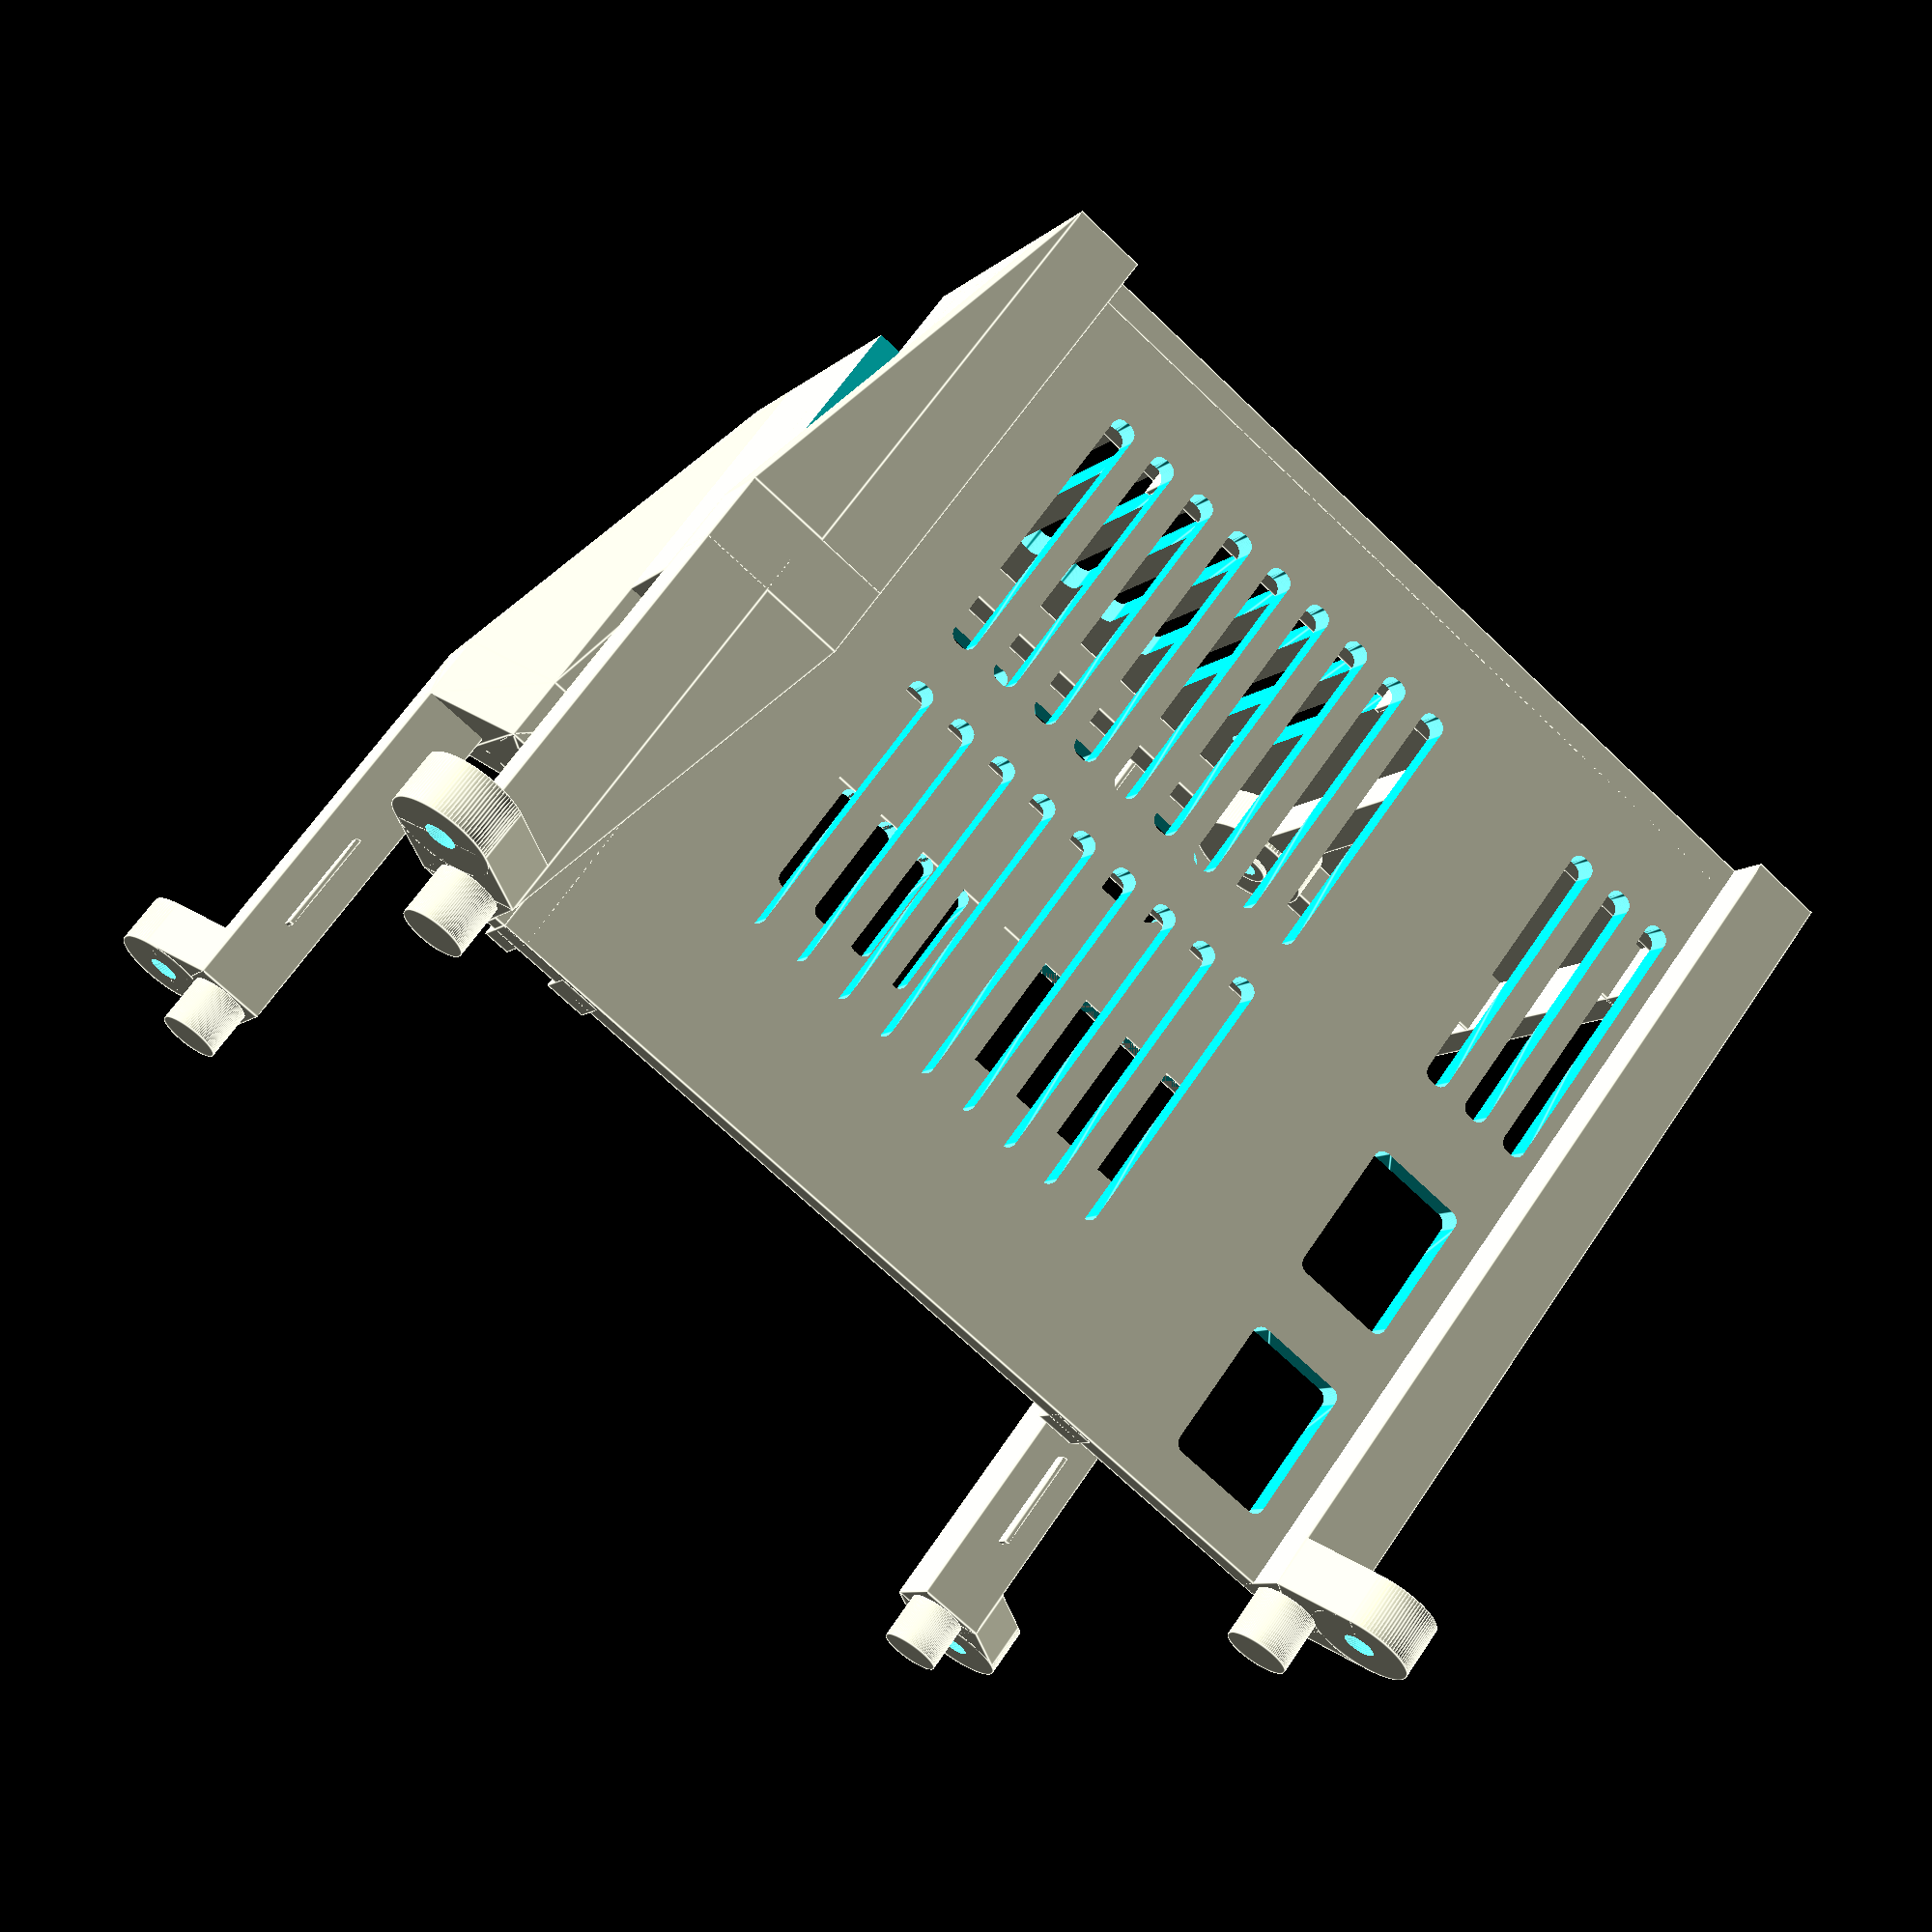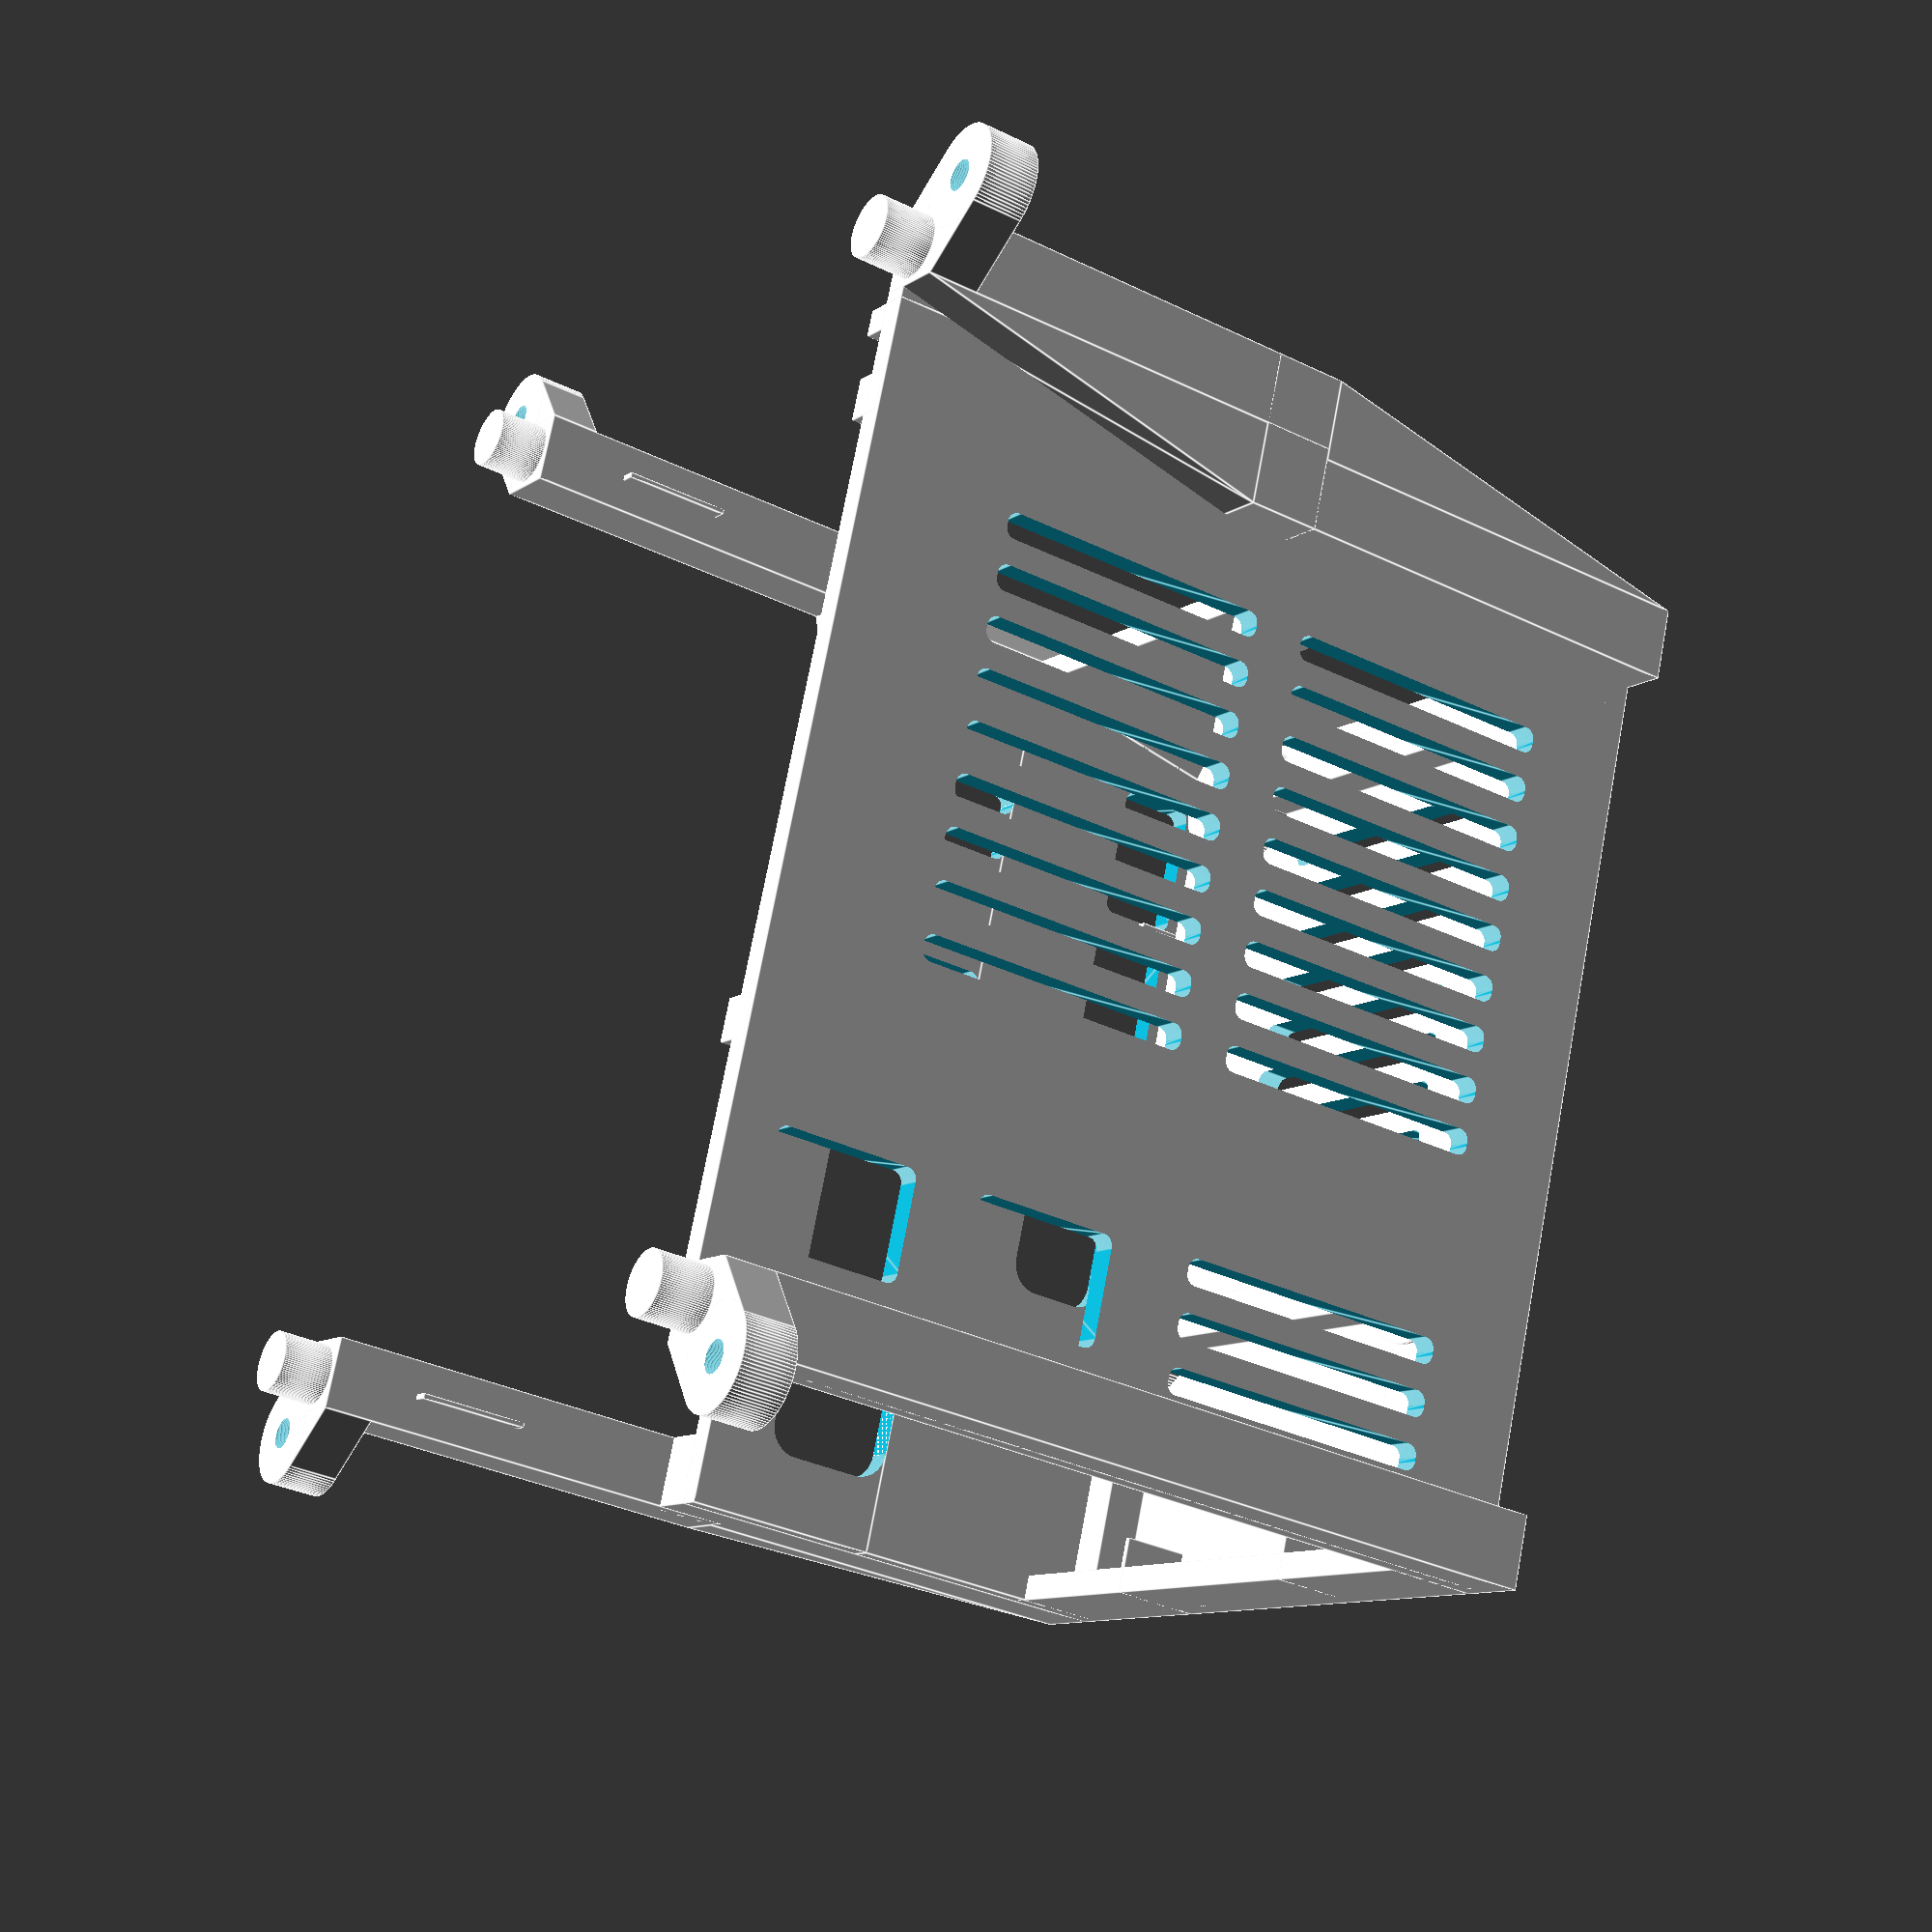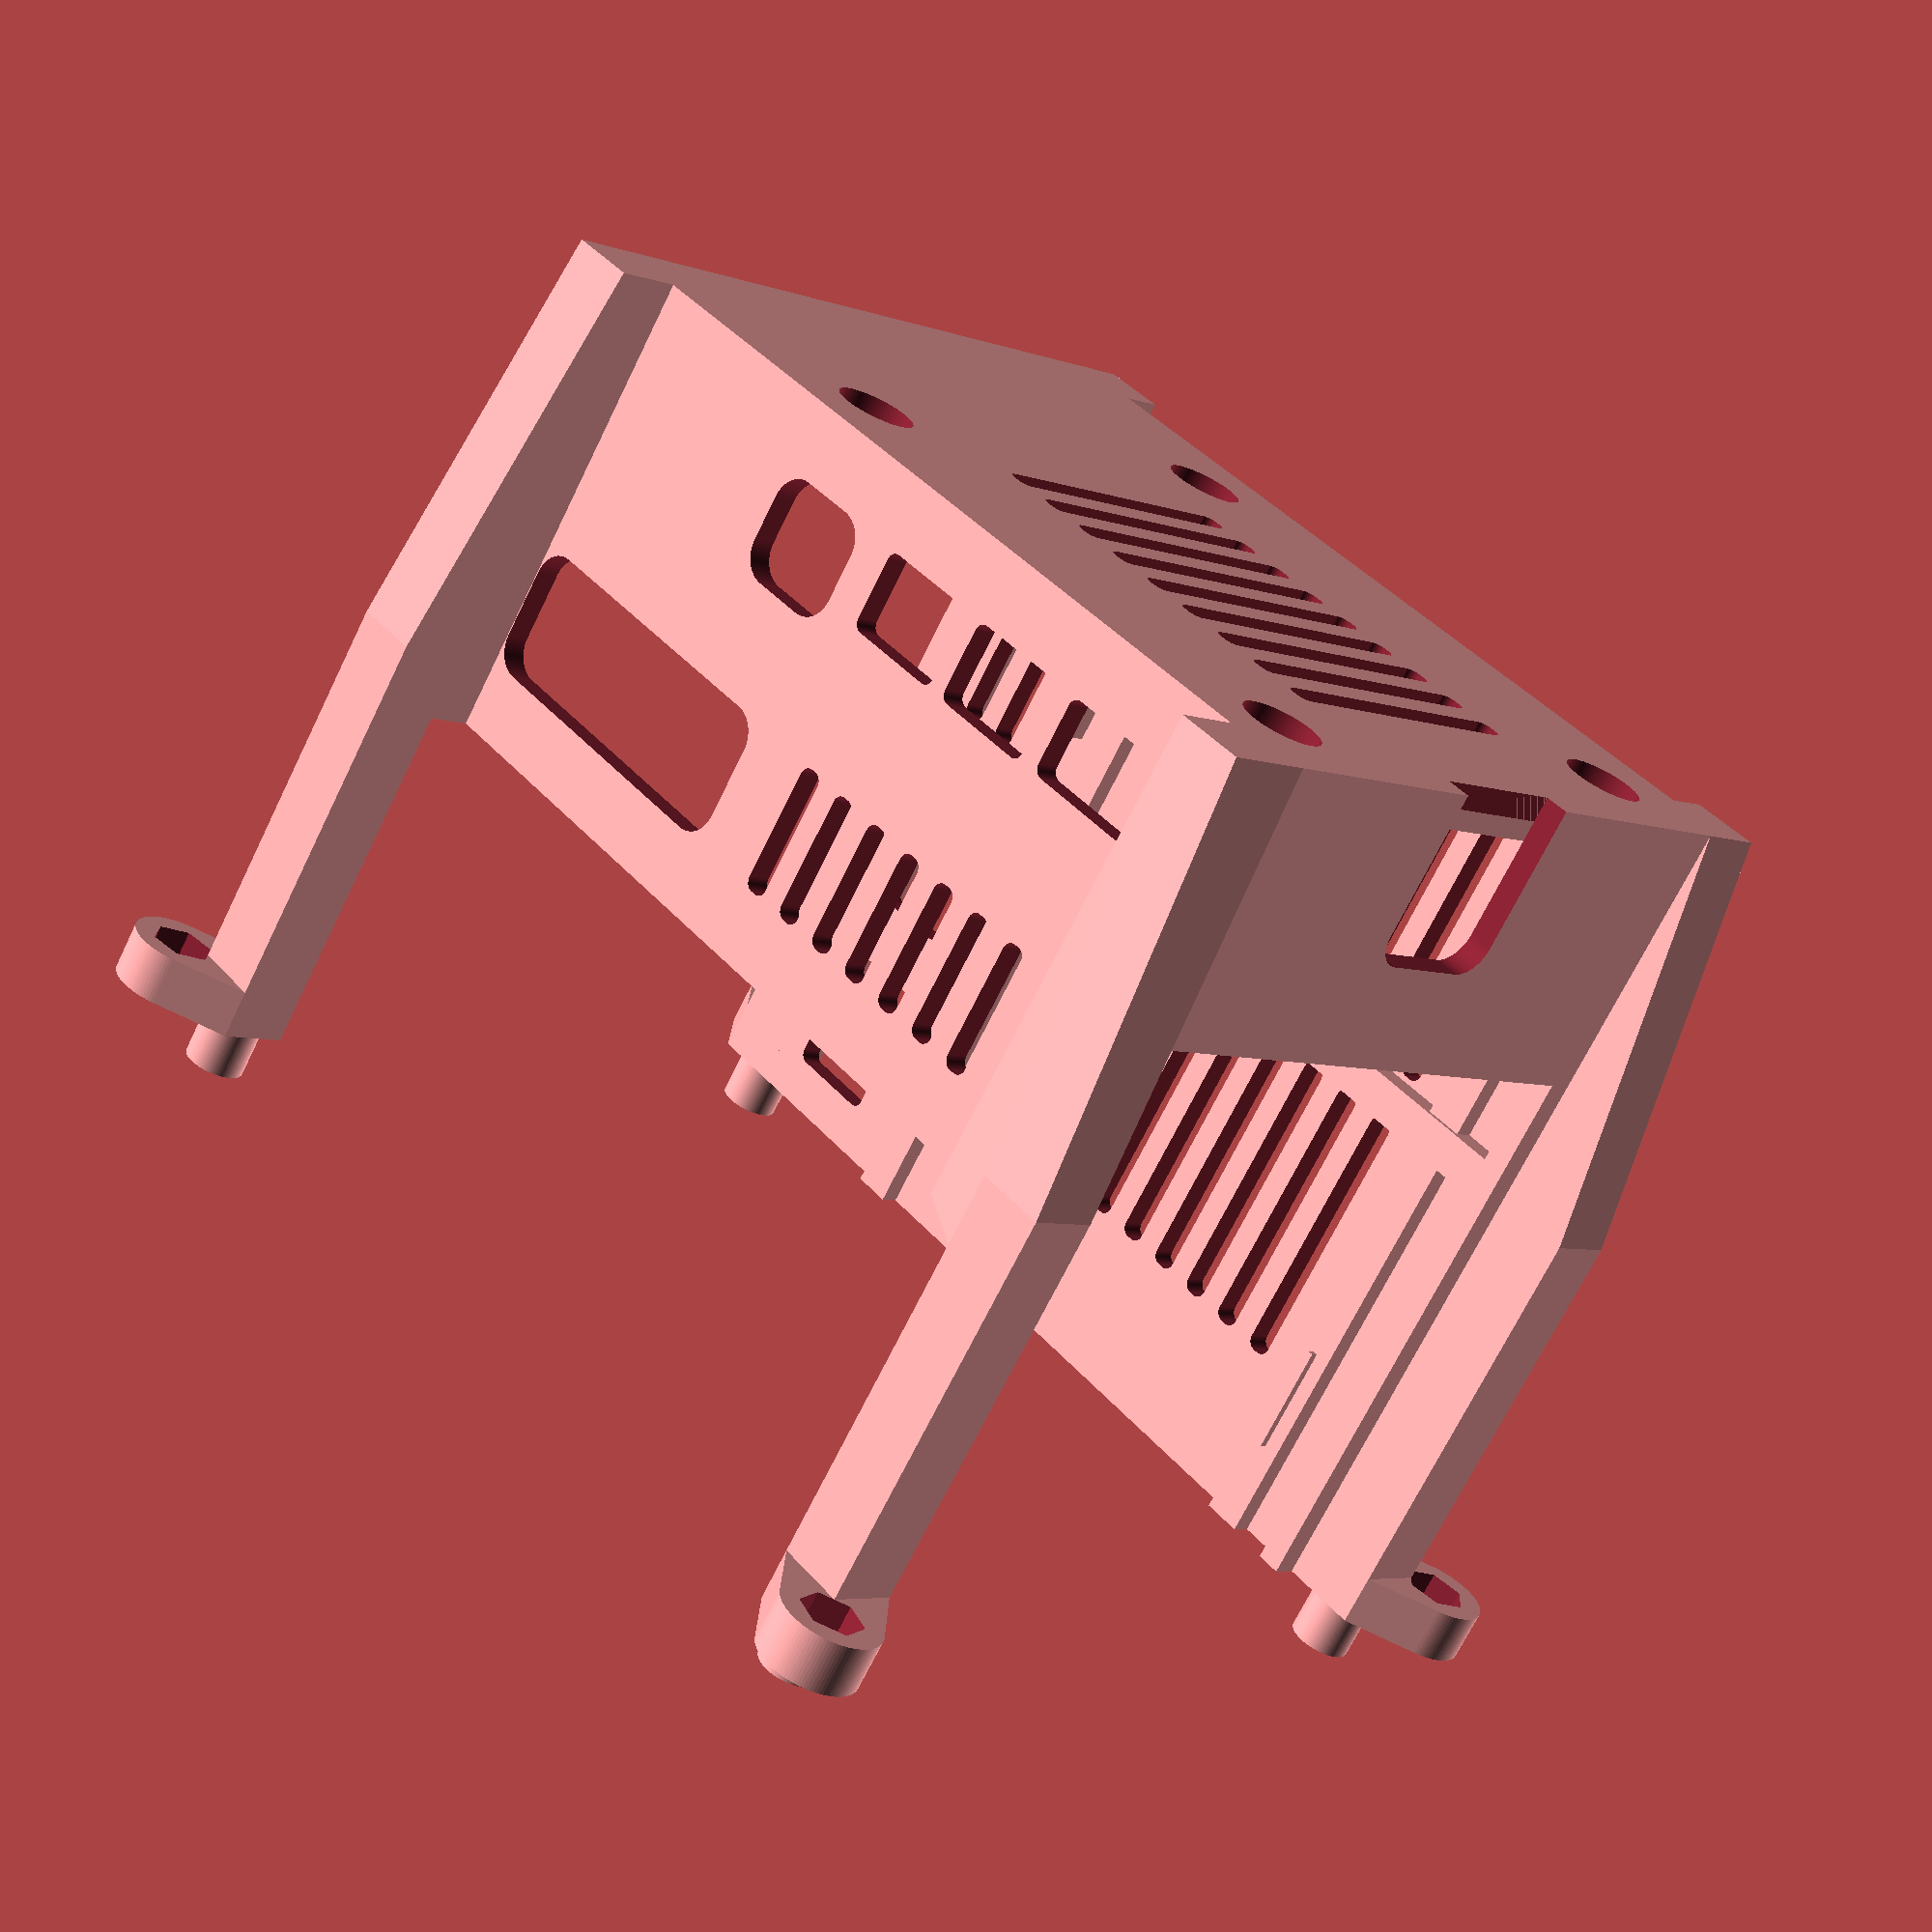
<openscad>
module RaspberryWithHats()

{
Raspberry = [85.10, 56.10, 1.6];
cube( Raspberry);


ThermalHat = [93.24,56.34,1.7];
ThermalHatDisplacement = [-8.24,0,20.44];  
translate(ThermalHatDisplacement)
cube( ThermalHat);


MegaindHat = [98.00,64.78,1.7];
MegaindHatDisplacement = [-11.08,-8.44,40.98];
MegaindHatDisplacement2 = [-11.08,-8.44,61.52];

translate(MegaindHatDisplacement)
cube( MegaindHat);

translate(MegaindHatDisplacement2)
cube( MegaindHat);





TypeC = [9.01,10,3.32];
TypeCDisplacement = [6.68,-1.5,1.6];

translate(TypeCDisplacement)
cube( TypeC);

MicroHDMI = [6.64,10,3.54];
MicroHDMIDisplacement = [22.34,-1.26,1.6];
MicroHDMIDisplacement2 = [35.30,-1.26,1.6];

translate(MicroHDMIDisplacement)
cube( MicroHDMI);

translate(MicroHDMIDisplacement2)
cube( MicroHDMI);

Jack = [7.06,10,6.04];
JackDisplacement = [50.58,-2.5,1.6];

translate(JackDisplacement)
cube( Jack);

TypeA = [17.66,52,15.26];
TypeADisplacement = [70.88,1.6,1.26];

translate(TypeADisplacement)
cube( TypeA);

sdcard = [20,11.1,1];
sdcardDisplacement = [-2.52,22.56,-1.36];

translate(sdcardDisplacement)
cube( sdcard);




GPIOheight = 7.1;
GPIOdepth = 9.24;
GPIO2333y = [GPIOdepth,56.08,GPIOheight];
GPIO3x = [11.9,GPIOdepth,GPIOheight];

ThermalGPIOdisplacement1 = [-10.46,0.5,22.14];
translate(ThermalGPIOdisplacement1)
cube( GPIO2333y);

ThermalGPIOdisplacement2 = [65.08,-2.36,22.14];
translate(ThermalGPIOdisplacement2)
cube( GPIO3x);

ThermalGPIOdisplacement3 = [78.02,0,22.14];
translate(ThermalGPIOdisplacement3)
cube( GPIO2333y);

Button = [4.5,3,4.5];
ThermalButtonDisplacement = [53.38,2.78,22.14];
translate(ThermalButtonDisplacement)
cube( Button);




GPIO88y = [GPIOdepth,59,GPIOheight];
MegaindGPIOdisplacement1_1 = [-12.9,-3.04,42.68];
MegaindGPIOdisplacement1_2 = [-12.9,-3.04,63.22];
translate(MegaindGPIOdisplacement1_1)
cube( GPIO88y);
translate(MegaindGPIOdisplacement1_2)
cube( GPIO88y);

MegaindButtonDisplacement_1 = [-5.68,-6.64,42.68];
MegaindButtonDisplacement_2 = [-5.68,-6.64,63.22];
translate(MegaindButtonDisplacement_1)
cube( Button);
translate(MegaindButtonDisplacement_2)
cube( Button);


GPIO885x = [78.74,GPIOdepth,GPIOheight];
MegaindGPIOdisplacement2_1 = [-0.68,-10.14,42.68];
MegaindGPIOdisplacement2_2 = [-0.68,-10.14,63.22];
translate(MegaindGPIOdisplacement2_1)
cube( GPIO885x);
translate(MegaindGPIOdisplacement2_2)
cube( GPIO885x);

GPIO8y = [GPIOdepth,29.52,GPIOheight];
MegaindGPIOdisplacement3_1 = [80.52,-7.6,42.68];
MegaindGPIOdisplacement3_2 = [80.52,-7.6,63.22];
translate(MegaindGPIOdisplacement3_1)
cube( GPIO8y);
translate(MegaindGPIOdisplacement3_2)
cube( GPIO8y);

MegaindGPIOdisplacement3_3 = [80.52,26.3,42.68];
MegaindGPIOdisplacement3_4 = [80.52,26.3,63.22];
translate(MegaindGPIOdisplacement3_3)
cube( GPIO8y);
translate(MegaindGPIOdisplacement3_4)
cube( GPIO8y);

GPIO2x = [8.34,GPIOdepth,GPIOheight];
MegaindGPIOdisplacement4_1 = [71.12,49,42.68];
MegaindGPIOdisplacement4_2 = [71.12,49,63.22];
translate(MegaindGPIOdisplacement4_1)
cube( GPIO2x);
translate(MegaindGPIOdisplacement4_2)
cube( GPIO2x);


screw_r = 1.24;
screw_h = 4.5;

gear_r = 2.83;
gear_h = 2.00;

translate([3.38,3.48,-screw_h])
cylinder(h = screw_h, r = screw_r);
translate([3.38,52.14,-screw_h])
cylinder(h = screw_h, r = screw_r);
translate([61.76,3.48,-screw_h])
cylinder(h = screw_h, r = screw_r);
translate([61.76,52.14,-screw_h])
cylinder(h = screw_h, r = screw_r);

beam_r = 2.31;
beam_h = 59.92;

translate([3.38,3.48,1.6])
cylinder(h = beam_h, r = beam_r);
translate([3.38,52.14,1.6])
cylinder(h = beam_h, r = beam_r);
translate([61.76,3.48,1.6])
cylinder(h = beam_h, r = beam_r);
translate([61.76,52.14,1.6])
cylinder(h = beam_h, r = beam_r);

};




PlasticThickness = 2.5;
StandardGap = 3;


module ScrewHolder()

{
    
difference()
{
cylinder(r=(2.83+PlasticThickness+1),h=(4.5+PlasticThickness),$fn=100);
translate([0,0,-1])      
cylinder(r=(2.83+1),h=(6),$fn=100);    

translate([0,0,4.5])  
cylinder(r=(1.24),h=(PlasticThickness+1),$fn=100); 
}
translate([0,0,4.5+PlasticThickness])
difference()
{
cylinder(r=(1.24+1.1),h=(0.5),$fn=100);
translate([0,0,-0.5])      
cylinder(r=(1.24),h=(1.5),$fn=100);    

translate([0,0,4.5])  
cylinder(r=(1.24),h=(PlasticThickness+1)); 
}

};

module NutHolder(){
    
    
    translate([-4.95,0,0])
difference(){
union(){
    
    cube([9.9,7.65,5]);
    translate([4.95,7.65,0])
    cylinder(r=4.95,h=5,$fn=100);
    
};    

translate([4.95,7.65,-0.5])
cylinder(r=3.118,h=3.5,$fn=6);

translate([4.95,7.65,-0.5])
cylinder(r=1.5,h=6.5,$fn=100);

};
};

module BottomSideSupport(){
    
cube([0.5,(PlasticThickness+StandardGap-1),11]);  
    
    
};    

module BottomCover()
{
    
MainBottom = [(85.10+2*PlasticThickness+2*StandardGap), (56.10+2*PlasticThickness+2*StandardGap), PlasticThickness];
    
difference(){
cube(MainBottom);
    translate([PlasticThickness+StandardGap,PlasticThickness+StandardGap,0])
translate([3.38,3.48,-0.5])
cylinder(r=(2.83+PlasticThickness+1),h=PlasticThickness+1);
    translate([PlasticThickness+StandardGap,PlasticThickness+StandardGap,0])
translate([3.38,52.14,-0.5])
cylinder(r=(2.83+PlasticThickness+1),h=PlasticThickness+1);
    translate([PlasticThickness+StandardGap,PlasticThickness+StandardGap,0])
translate([61.76,3.48,-0.5])
cylinder(r=(2.83+PlasticThickness+1),h=PlasticThickness+1);
    translate([PlasticThickness+StandardGap,PlasticThickness+StandardGap,0])
translate([61.76,52.14,-0.5])
cylinder(r=(2.83+PlasticThickness+1),h=PlasticThickness+1);
    
VentLength = 30;
for(i=[15:5:55])
translate([i+1,(28.05+1+PlasticThickness+StandardGap-VentLength/2),-0.5])

minkowski(){
cube([0.5,VentLength-2,PlasticThickness+1]);
cylinder(h=10,r=1,$fn=100);    

};   

SDCardGapWidth = 15;
translate([-0.5,(28.05+PlasticThickness+StandardGap-SDCardGapWidth/2),-0.5])
cube([3,SDCardGapWidth,PlasticThickness+1]);

;
};
translate([PlasticThickness+StandardGap,PlasticThickness+StandardGap,0])
translate([3.38,3.48,0])
ScrewHolder();
    translate([PlasticThickness+StandardGap,PlasticThickness+StandardGap,0])
translate([3.38,52.14,0])
ScrewHolder();
    translate([PlasticThickness+StandardGap,PlasticThickness+StandardGap,0])
translate([61.76,3.48,0])
ScrewHolder();
    translate([PlasticThickness+StandardGap,PlasticThickness+StandardGap,0])
translate([61.76,52.14,0])
ScrewHolder();


translate([(3.38+StandardGap+PlasticThickness-2),12.9,PlasticThickness])
cube([4,40,4]);

translate([(61.76+StandardGap+PlasticThickness-2),12.9,PlasticThickness])
cube([4,40,4]);

translate([72,(3.48+StandardGap+PlasticThickness-2),PlasticThickness])
cube([22,4,4]);


translate([72,(52.14+StandardGap+PlasticThickness-2),PlasticThickness])
cube([22,4,4]);


translate([13,(3.48+StandardGap+PlasticThickness-2),PlasticThickness])
cube([50,4,4]);


translate([13,(52.14+StandardGap+PlasticThickness-2),PlasticThickness])
cube([50,4,4]);

translate([24,0,0])
BottomSideSupport();

translate([52,0,0])
BottomSideSupport();

translate([22.5,((56.10+PlasticThickness+StandardGap)),0])
BottomSideSupport();


translate([52.5,((56.10+PlasticThickness+StandardGap)),0])
BottomSideSupport();


translate([8.5,((56.10+PlasticThickness+StandardGap+0.25)),65])
BottomSideSupport();


translate([67,((56.10+PlasticThickness+StandardGap+0.25)),65])
BottomSideSupport();


rotate(270)
translate([-20,0,0])
BottomSideSupport();

rotate(270)
translate([(-(56.10+2*PlasticThickness+2*StandardGap)+20),0,0])
BottomSideSupport();


rotate(270)
translate([-20,((85.10+PlasticThickness+StandardGap)),0])
cube([0.5,(PlasticThickness+StandardGap),9]);

rotate(270)
translate([(-(56.10+2*PlasticThickness+2*StandardGap)+20),((85.10+PlasticThickness+StandardGap)),0])
cube([0.5,(PlasticThickness+StandardGap),9]);

};

module RearWall(){
difference(){
MainWall = ([(85.10+2*PlasticThickness+2*StandardGap),PlasticThickness,85]);

cube(MainWall);

VentHeight = 27.5;

for(i=[15:5:55]){
translate([i+1,-0.5,10+1])
minkowski(){
cube([0.5,PlasticThickness+1,VentHeight-2]);
rotate([90,0,0])
cylinder(h=3.5,r=1,$fn=100);
};
};
for(i=[15:5:55]){
    
    
    translate([i+1,-0.5,42.5+1])
minkowski(){
cube([0.5,PlasticThickness+1,VentHeight-2]);
rotate([90,0,0])
cylinder(h=3.5,r=1,$fn=100);
};

translate([75+1,-0.5,10+1])
minkowski(){
cube([0.5,PlasticThickness+1,VentHeight-2]);
rotate([90,0,0])
cylinder(h=3.5,r=1,$fn=100);};
translate([80+1,-0.5,10+1])
minkowski(){
cube([0.5,PlasticThickness+1,VentHeight-2]);
rotate([90,0,0])
cylinder(h=3.5,r=1,$fn=100);};
translate([85+1,-0.5,10+1])
minkowski(){
cube([0.5,PlasticThickness+1,VentHeight-2]);
rotate([90,0,0])
cylinder(h=3.5,r=1,$fn=100);};

GPIO2gapxwidth = 1;
GPIO2gapheight = 14;
GPIO2gaplowerdisplacement = 5;

GPIO2gap = [(8.34+2*GPIO2gapxwidth-2),PlasticThickness+1,(GPIO2gapheight-2)];
translate([(71.12+PlasticThickness+StandardGap-GPIO2gapxwidth+1),-0.5,(42.68+5.5+PlasticThickness-GPIO2gaplowerdisplacement+1)])

minkowski(){
cube(GPIO2gap);
    rotate([90,0,0])
cylinder(h=10,r=1,$fn=100);
};

translate([(71.12+PlasticThickness+StandardGap-GPIO2gapxwidth+1),-0.5,(63.22+5.5+PlasticThickness-GPIO2gaplowerdisplacement+1)])

minkowski(){
cube(GPIO2gap);
    rotate([90,0,0])
cylinder(h=10,r=1,$fn=100);
};

};
};
    


VerticalBeam = [4,4,85];
translate([((3.38+StandardGap+PlasticThickness-2)),-2,0])
cube(VerticalBeam);

translate([((61.76+StandardGap+PlasticThickness-2)),-2,0])
cube(VerticalBeam);

HorizontalBeam = [(85.10+2*PlasticThickness+2*StandardGap-4),4,4];

translate([0,-2.5,38])
cube(HorizontalBeam);

height = 3;
width = 1.5;




translate([-1,0,41])
cube([1,PlasticThickness,44]);


};

module BottomLeftWall(){

difference() {

cube([PlasticThickness,(56.10+2*PlasticThickness+2*StandardGap),28]);
    SDCardGapWidth = 15;
    

translate([-0.5,(28.05+3+PlasticThickness+StandardGap-SDCardGapWidth/2),-0.5])
minkowski(){
cube([4,SDCardGapWidth-6,15]);
rotate([0,90,0])
cylinder(r=3,h=4,$fn=100);
};

    
};

translate([0,(56.10+2*PlasticThickness+2*StandardGap-5),0])
cube([PlasticThickness,5,85]);

};



module BottomRightWall(){

cube([PlasticThickness,(56.10+2*PlasticThickness+2*StandardGap),9]);

};

module BottomFrontWall(){

difference(){
cube([(85.10+2*PlasticThickness+2*StandardGap),PlasticThickness,28]);

PortGap=2.25;

TypeCGap = [(9.01+2*PortGap-2),PlasticThickness+1,(3.32+2*PortGap-2)];   

translate([(PlasticThickness+StandardGap+6.68-PortGap+1),-0.5,(7.5+1.6-PortGap+1)])
minkowski(){
cube(TypeCGap);
rotate([90,0,0])
cylinder(h=10,r=1,$fn=100);
};

MicroHDMIGap = [(6.64+2*PortGap-2),(PlasticThickness+1),(3.54+2*PortGap-2)];


translate([(StandardGap+PlasticThickness+22.34-PortGap+1),-0.5,(7.5+1.6-PortGap+1)])
minkowski(){
cube(MicroHDMIGap);
rotate([90,0,0])
cylinder(h=10,r=1,$fn=100);
};
    
translate([(StandardGap+PlasticThickness+35.30-PortGap+1),-0.5,(7.5+1.6-PortGap+1)])
minkowski(){
cube(MicroHDMIGap);
rotate([90,0,0])
cylinder(h=10,r=1,$fn=100);
};
    
JackGap = ([(7.06+2*PortGap-6),(PlasticThickness+1),(6.04+2*PortGap-6)]);
translate([(50.58+PlasticThickness+StandardGap-PortGap+3),-0.5,(7.5-PortGap+1.6+3)])
minkowski(){
cube(JackGap);
rotate([90,0,0])
cylinder(h=10,r=3,$fn=100);
};
    

};

difference(){

translate([0,0,28])
cube([(85.10+2*PlasticThickness+2*StandardGap),PlasticThickness,20]);

VentHeight=13;

for(i=[15:5:45]){

        
    translate([i+1,-0.5,29])
minkowski(){
cube([0.5,PlasticThickness+1,VentHeight-2]);
    rotate([90,0,0])
cylinder(h=10,r=1,$fn=100);
    
};
    };

translate([58,-0.5,31])
minkowski(){
cube([28,10,7]);
rotate([90,0,0])
cylinder(h=10,r=3,$fn=100);
};


};
};


module RightBeam(){

cube([7,7,48]);
translate([0,-5,41])
cube([7,7,44]);

   

polyhedron(points=[ [0,0,0],[7,0,0],[0,0,41],[7,0,41],[0,-5,41],[7,-5,41] ],faces=[ [0,2,4],[1,5,3],[1,3,2,0],[0,4,5,1],[2,3,5,4] ]);
    
    
    
translate([3.25,-0.9,65])
BottomSideSupport();    

translate([3.5,(-1.5),85])
cylinder(r=3,h=5,$fn=100);   

translate([3.5,-1.5,80])
rotate(225)    
NutHolder();    

    
};







module LeftBeam(){
    
cube([7,7,48]);    
translate([-8,-5,41])
cube([7,7,44]);

translate([-8,-5,41])
    
polyhedron(points=[ [0,0,0],[0,7,0],[8,14,0],[15,14,0],[15,5,0],[7,0,0],[0,0,7],[0,7,7],[8,14,7],[15,14,7],[15,5,7],[7,0,7] ],faces=[ [5,4,3,2,1,0],[6,7,8,9,10,11],[5,0,6,11],[0,1,7,6],[1,2,8,7],[2,3,9,8],[3,4,10,9],[4,5,11,10]]);
translate([-8,-5,0])
polyhedron(points=[ [8,5,0],[8,14,0],[15,14,0],[15,5,0],[7,0,0],[0,0,41],[0,7,41],[8,14,41],[15,14,41],[15,5,41],[7,0,41]],faces=[[3,2,1,0],[9,8,2,3],[3,10,9],[0,10,3],[8,7,1,2],[0,1,6,5],[0,5,10],[1,7,6],[5,6,7,8,9,10]]);
    
translate([-4.7,-0.9,65])
BottomSideSupport();

translate([-4.5,(-1.5),85])
cylinder(r=3,h=5,$fn=100);   


translate([-4.5,-1.5,80])
rotate(135)    
NutHolder();    


    
};    


module CentralFrontBeam(){

cube([(85.10+2*PlasticThickness+2*StandardGap),PlasticThickness,7]);

};


module RightRearBeam(){

cube([7,7,85]);
    
translate([3.5,3.5,85])
cylinder(r=3,h=5,$fn=100);     


translate([3.5,3.5,80])
rotate(315)    
NutHolder();    

};


module LeftRearBeam(){

cube([7,7,48]);
translate([-8,0,41])
cube([7,7,44]);
translate([-8,0,41])
cube([15,7,7]);    

polyhedron(points=[ [0,0,0],[0,7,0],[0,0,41],[0,7,41],[-8,0,41],[-8,7,41] ],faces=[[0,1,5,4],[1,3,5],[0,4,2],[1,0,2,3],[4,5,3,2]]);

translate([-1,0,48])
polyhedron(points=[ [0,0,0],[0,7,0],[8,7,0],[8,0,0],[0,0,37],[0,7,37] ],faces=[[3,2,1,0],[0,4,3],[1,2,5],[2,3,4,5],[0,1,5,4]]);

translate([-4.5,3.5,85])
cylinder(r=3,h=5,$fn=100); 

translate([-4.5,3.5,80])
rotate(45)    
NutHolder();    


};

module Enclosure(){
BottomCover();
BottomLeftWall();    
translate([0,(56.10+PlasticThickness+2*StandardGap),0])
RearWall();
translate([(85.10+PlasticThickness+2*StandardGap),0,0])
BottomRightWall();
BottomFrontWall();
    
translate([((85.10+2*PlasticThickness+2*StandardGap-7)),-6.5,0])
RightBeam();
translate([0,-6.5,0])    
LeftBeam();

   

translate([((85.10+2*PlasticThickness+2*StandardGap-7)),(56.10+PlasticThickness+2*StandardGap),0])
RightRearBeam();    

translate([0,(56.10+PlasticThickness+2*StandardGap),0])
LeftRearBeam();    

    
};

module TopScrewHolder(){

translate([-4.95,0,0])

difference(){
union(){
    
    cube([9.9,7.65,5]);
    translate([4.95,7.65,0])
    cylinder(r=4.95,h=5,$fn=100);
    
};    

translate([4.95,7.65,2.5])
cylinder(r=2.89,h=3.5,$fn=100);

translate([4.95,7.65,-0.5])
cylinder(r=1.5,h=6.5,$fn=100);

};
};



module TopCover(){

difference(){
union(){
MainTop = [(85.10+2*PlasticThickness+2*StandardGap+8), (56.10+2*PlasticThickness+2*StandardGap+16), PlasticThickness];
cube(MainTop);

translate([3.5,3.5,0])
rotate(135)
TopScrewHolder();
translate([3.5,(56.10+2*PlasticThickness+2*StandardGap+12.5),0])
rotate(45)
TopScrewHolder();
    
translate([(85.10+2*PlasticThickness+2*StandardGap+8-3.5),(56.10+2*PlasticThickness+2*StandardGap+12.5),0])
rotate(315)
TopScrewHolder();

translate([(85.10+2*PlasticThickness+2*StandardGap+8-3.5),3.5,0])
rotate(225)
TopScrewHolder();      
    
translate([0.5,0,0])
cube([(85.10+2*PlasticThickness+2*StandardGap+8-1),3.5,5]);    
translate([0.5,(56.10+2*PlasticThickness+2*StandardGap+12.5),0])
cube([(85.10+2*PlasticThickness+2*StandardGap+8-1),3.5,5]);
    
translate([0,0.5,0])
cube([3.5,(56.10+2*PlasticThickness+2*StandardGap+16-1),5]);
translate([(85.10+2*PlasticThickness+2*StandardGap+4.5),0.5,0])
cube([3.5,(56.10+2*PlasticThickness+2*StandardGap+16-1),5]);    

translate([3.5,3.5,0])    
cylinder(r=4.7,h=5,$fn=100);

translate([3.5,(56.10+2*PlasticThickness+2*StandardGap+16-3.5),0])    
cylinder(r=4.7,h=5,$fn=100);

translate([(85.10+2*PlasticThickness+2*StandardGap+8-3.5),(56.10+2*PlasticThickness+2*StandardGap+16-3.5),0])    
cylinder(r=4.7,h=5,$fn=100);

translate([(85.10+2*PlasticThickness+2*StandardGap+8-3.5),3.5,0])    
cylinder(r=4.7,h=5,$fn=100);  
};

translate([3.5,3.5,-0.5])    
cylinder(r=3,h=6,$fn=100);

translate([3.5,(56.10+2*PlasticThickness+2*StandardGap+16-3.5),-0.5])    
cylinder(r=3,h=6,$fn=100);

translate([(85.10+2*PlasticThickness+2*StandardGap+8-3.5),(56.10+2*PlasticThickness+2*StandardGap+16-3.5),-0.5])    
cylinder(r=3,h=6,$fn=100);

translate([(85.10+2*PlasticThickness+2*StandardGap+8-3.5),3.5,-0.5])    
cylinder(r=3,h=6,$fn=100); 


midpoint = (56.10+2*PlasticThickness+2*StandardGap+16)/2;
outer_offset = 32.5;
inner_offset = 2.5;

for(i=[15:10:85]){
translate([(i-2),(midpoint+inner_offset),-0.5])
cube([5,(outer_offset-inner_offset),PlasticThickness+1]);

translate([(i-2),(midpoint-outer_offset),-0.5])
cube([5,(outer_offset-inner_offset),PlasticThickness+1]);
    
};

};

};




translate([-(PlasticThickness+StandardGap),-(PlasticThickness+StandardGap),-8])
Enclosure();

translate([-(PlasticThickness+StandardGap+8),-(PlasticThickness+StandardGap+11.5),77.5]);
</openscad>
<views>
elev=115.6 azim=209.7 roll=146.1 proj=p view=edges
elev=33.4 azim=109.5 roll=56.3 proj=p view=edges
elev=249.9 azim=132.5 roll=26.0 proj=p view=wireframe
</views>
